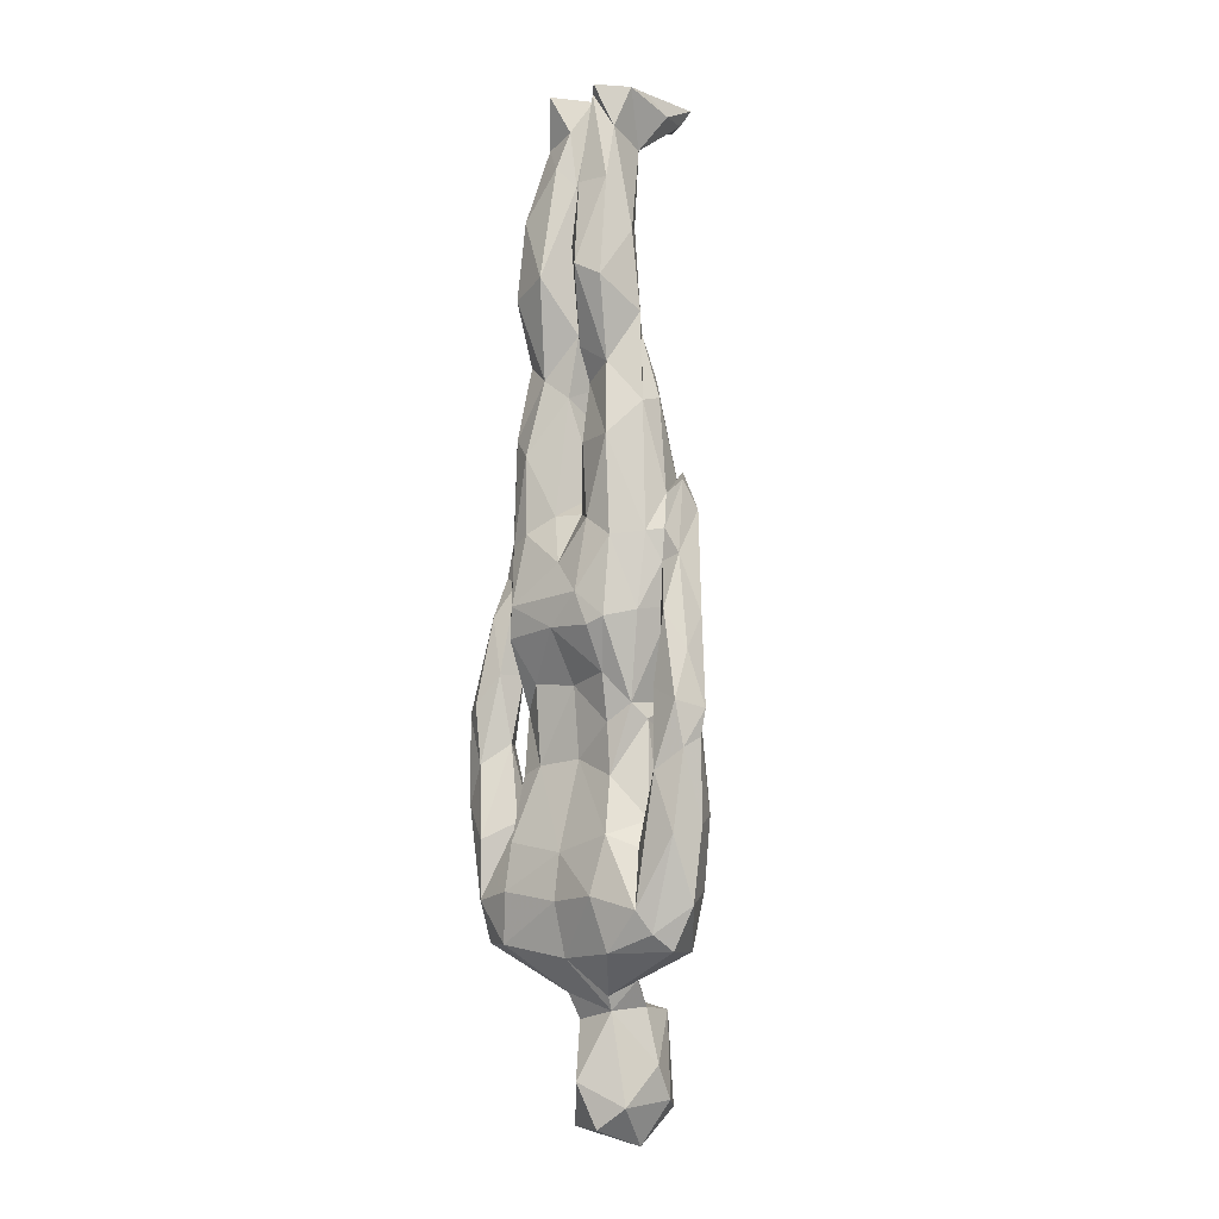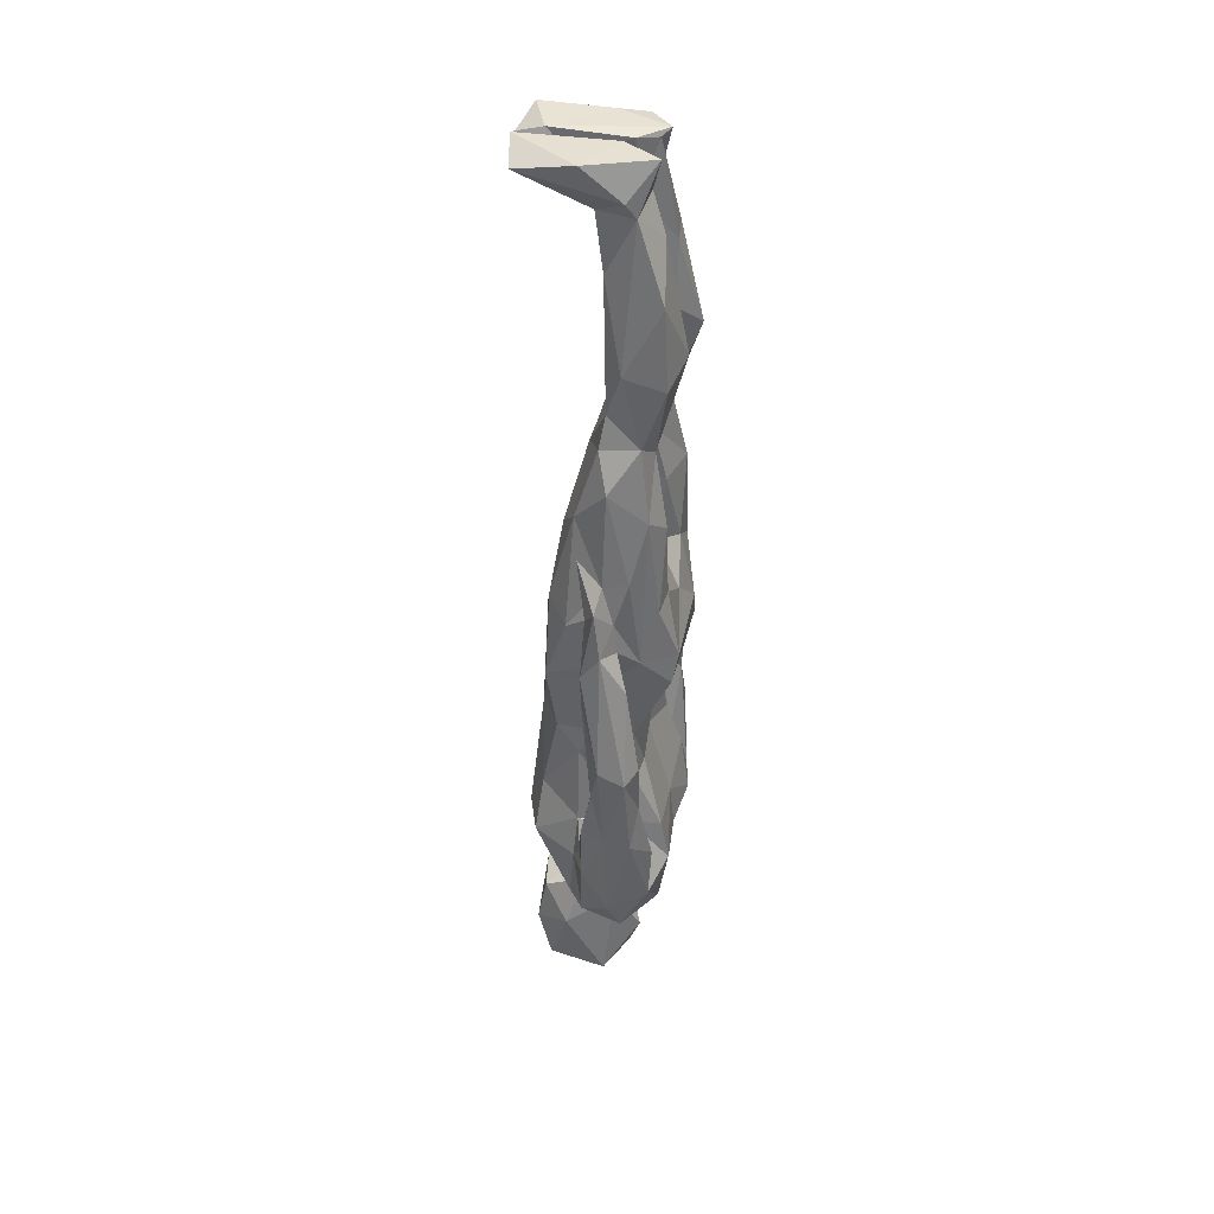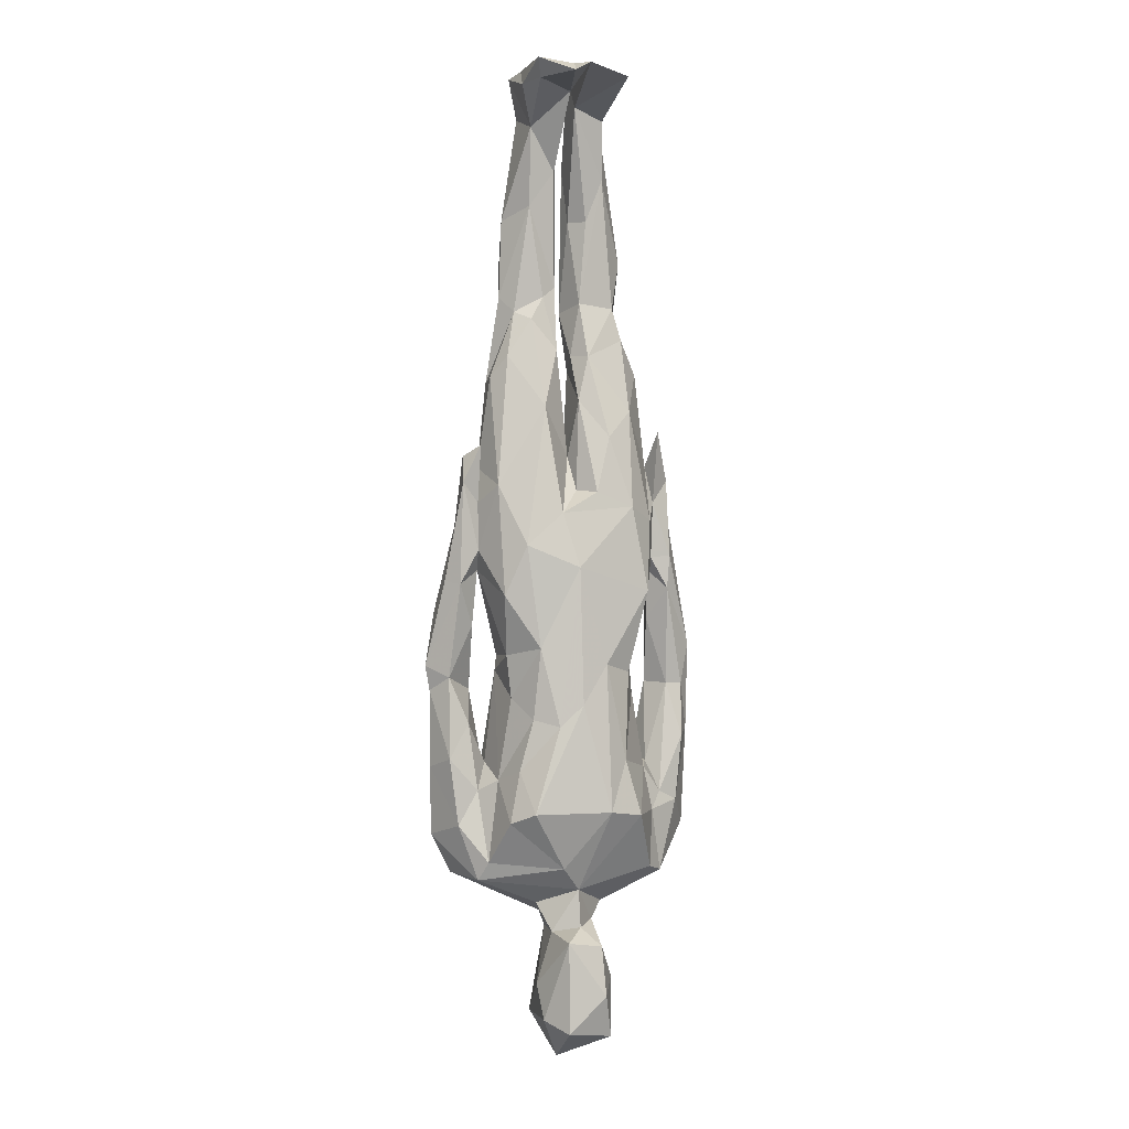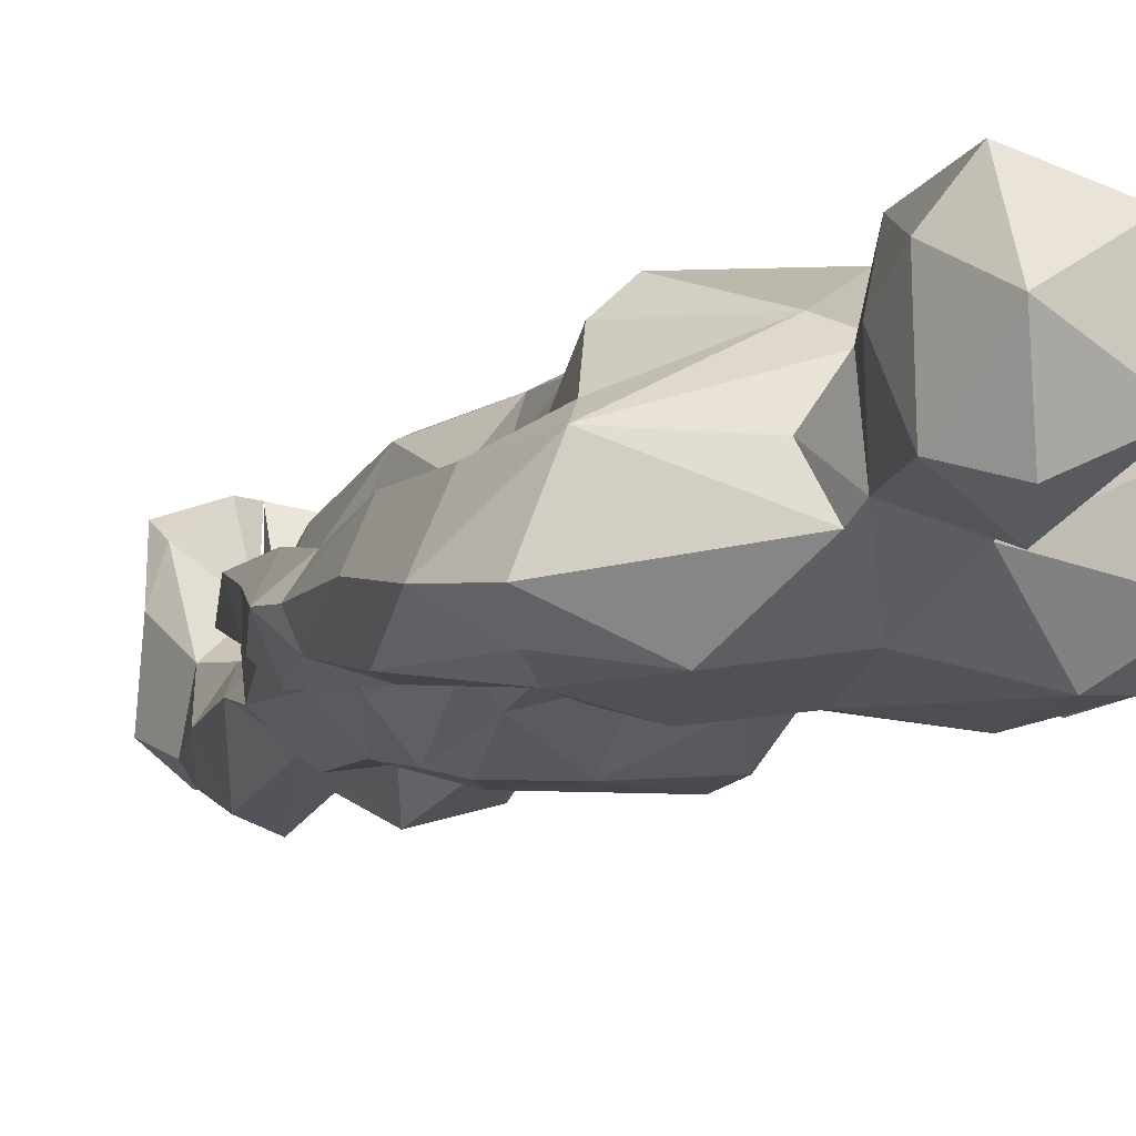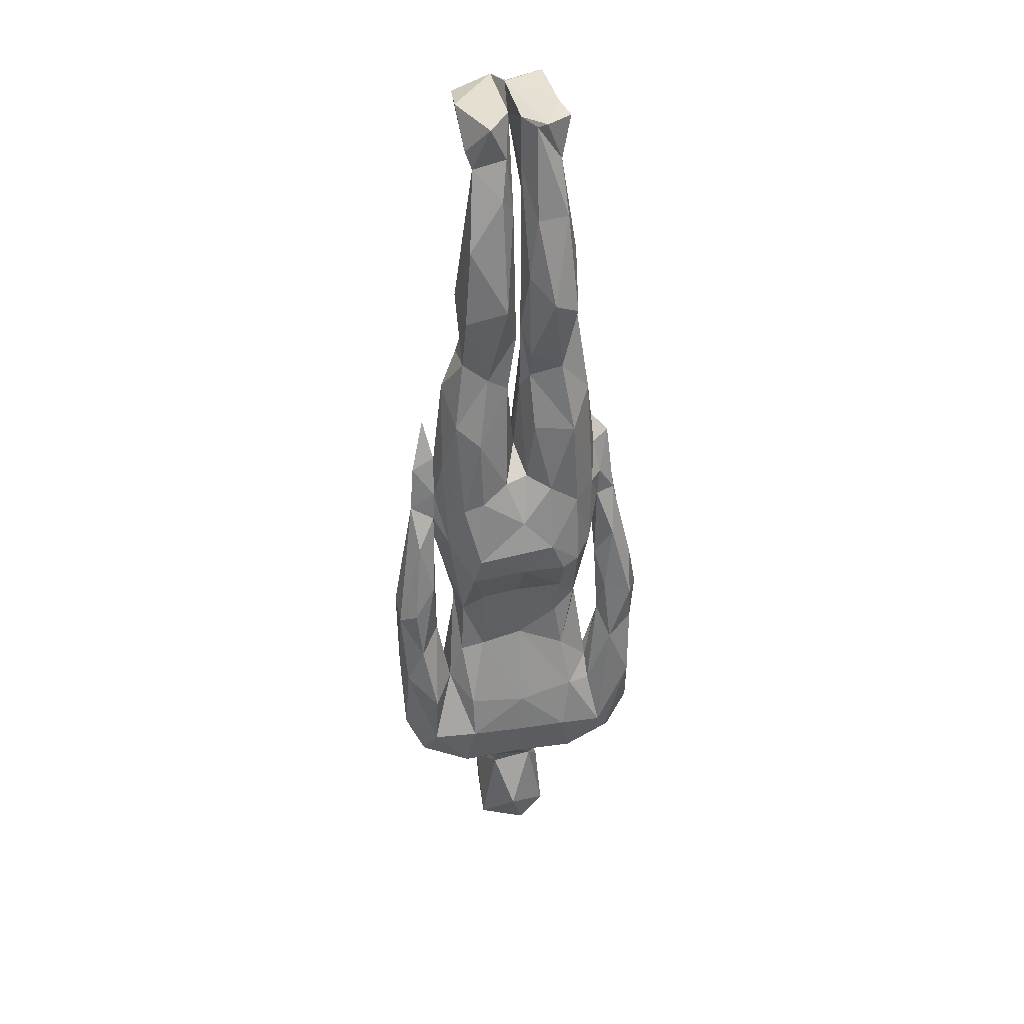
<metadata>
{"format":"obj","ext":"obj","renderer":"f3d","projection":"perspective","resolution":1024,"background":"white","views":[{"elev":-7.3,"azim":-137.9,"up":"+Y"},{"elev":40.7,"azim":102.2,"up":"+Y"},{"elev":1.9,"azim":-15.4,"up":"+Y"},{"elev":-5.9,"azim":-16.3,"up":"+Z"},{"elev":38.5,"azim":167.7,"up":"+Y"}]}
</metadata>
<code>
v 17.86 -36.64 -14.14
v -19.63 -1.878 -1.903
v 10.44 -37.19 -14.34
v 2.104 36.59 -9.755
v -2.948 -80.47 10.64
v 3.752 -62.26 0.8418
v -8.357 89.17 9.887
v -14.42 -34.05 -5.751
v -11.12 -22.02 1.218
v -18.47 -51.76 -12.42
v -8.618 -26.8 -11.38
v -8.258 72.17 -11.89
v 12.24 30.35 -11.63
v 9.076 47.7 -4.153
v 10.38 53.84 -13.76
v 14.65 9.402 1.258
v -12.35 -17.56 -6.36
v 17.53 -54.43 -1.513
v -1.016 89.09 6.831
v 23.2 -30.88 -11.32
v 14.19 -33.68 -9.05
v -9.565 54.72 -14.84
v 6.887 70.65 -3.373
v 15.99 12.09 -6.905
v -6.81 -73.03 2.444
v 4.806 -41.72 10.5
v 10.93 -42.77 8.226
v 21.14 -14 -12.26
v 0.0328 -38.93 -13.94
v 14.04 3.14 -10.96
v -15.7 18.87 -5.591
v 12.24 -15.29 -3.904
v 11.07 56.03 -6.885
v -9.494 88.53 -7.011
v 13.93 -35.22 -0.2089
v 23.59 -46.54 -7.519
v -20.01 -54.43 -9.186
v -4.062 49.5 -3.546
v 16.5 -20.44 -8.29
v 15.45 -34.62 -4.127
v 19.53 -20.5 -4.336
v 4.37 -61.5 -7.066
v 8.693 1.377 -16.36
v -10.64 11.68 -13.8
v -14.44 -33.91 -8.418
v 0.5025 -56.26 4.165
v -10.61 63.39 -8.117
v -5.166 56.99 -16.27
v 10.5 41.94 -3.274
v 13.68 35.83 -5.189
v -7.518 81.7 -9.119
v -6.704 79.41 -1.966
v -7.765 41.12 -11.25
v 11.58 -21.41 -0.0434
v 0.237 -2.713 -15.92
v 3.24 56.31 -15.62
v 10.43 -45.2 -15.79
v 17.33 -39.92 -1.283
v 20.27 -53.78 -9.172
v -4.067 -63.82 2.608
v -0.092 8.039 -14.54
v 14.63 19.6 -9.112
v -16.04 -6.818 -7.672
v -7.827 -10.21 -12.41
v -5.059 29.74 2.147
v -11.37 49.59 -6.964
v 6.506 81 -1.976
v 0.8812 89.05 -5.002
v 5.193 89.21 -11.31
v 2.15 82.74 -9.499
v -10.02 -36.18 -14.02
v -12.53 -43.62 6.445
v -9.321 85.9 2.477
v 13.06 -3.009 5.137
v -17.52 -13.21 -11.04
v -6.674 65.6 -3.007
v 3.865 63.16 -3.377
v -8.463 89.08 -2.183
v -8.295 -45.84 -15.85
v -3.44 -64.23 -5.219
v 9.091 89.05 -0.1401
v -1.06 88.69 -6.332
v 10.93 28.95 0.5427
v -11.97 -14.45 1.099
v 15.44 -43.03 0.3366
v -1.93 44.42 -11.44
v -0.6712 85.07 2.749
v 0.315 -55.77 -12.2
v -6.282 -79.46 -5.038
v -22.7 -36.25 -12.4
v 4.019 -65.86 -4.677
v -16.49 -38.77 -2.085
v 0.9158 72.91 -9.194
v -0.9186 79.82 -6.768
v -3.136 88.14 -9.624
v -23.23 -22.86 -10.51
v 0.295 -46.73 -14.8
v 0.5422 88.49 11.55
v 8.751 83.53 -6.847
v 7.802 86.67 10.03
v -7.102 -12.92 6.735
v -22.99 -7.296 -9.146
v -22.64 -15.44 -11.8
v -15.99 0.5354 -4.463
v 15.4 -1.66 -4.561
v -9.695 28.4 -13.62
v 17.23 -8.822 -10.45
v 16.02 0.2963 -4.687
v -21.94 -1.346 -4.324
v -2.706 28.1 -11.55
v -2.739 72.12 -12.57
v -0.2854 -23.78 -9.685
v 19.08 -2.915 -2.176
v -9.247 46.78 -4.199
v -10.86 38.84 -2.321
v 24.24 -29.17 -6.968
v 22.01 -30.07 -2.545
v 0.086 -22.83 8.971
v 20.07 -24.06 -12.14
v -2.173 38.6 -9.213
v -16.36 -47.99 -14.11
v 22.46 -20.65 -4.42
v 9.68 -17.56 4.229
v -2.229 86.94 11.72
v -1.983 71.94 -3.652
v 3.238 76.03 -11.77
v 7.865 80.93 -8.466
v -6.417 45.48 -2.506
v -16.29 7.452 -7.323
v 6.398 24.35 3.281
v -4.026 -26.67 8.372
v 3.94 -74.27 10.06
v -7.352 -18.15 -10.68
v 0.001498 20.8 -1.691
v -16.68 -21.13 -8.614
v 6.5 -83.23 -3.084
v -18.65 -26.35 -12.27
v -10.62 -34.56 5.545
v 12.05 -53.8 -14.34
v 8.327 -32.95 7.254
v -9.411 5.171 6.351
v 11.25 -15.53 -9.42
v 3.731 14.5 4.82
v 8.097 26.91 -13.77
v -1.458 16.37 -10.31
v 11.23 11.96 -13.35
v 16.3 12.63 -2.263
v -21.29 -18.59 -3.751
v -17.79 -26.82 -3.622
v -19.55 8.522 -7.06
v -19.11 16.27 -1.671
v 14.77 -53.25 1.157
v -6.358 -78.84 5.859
v -3.991 -61.82 -6.655
v -0.8802 34.53 -6.244
v 6.156 39.84 -11.35
v 9.263 67.48 -12.94
v -13.05 -3.75 4.588
v 16.31 6.739 -7.533
v -16.29 4.161 -2.11
v 0.8737 -75.44 -9.004
v 0.7258 14.85 1.756
v -0.0358 20.56 -4.8
v -2.711 -64.62 9.499
v -5.898 -59.3 -1.591
v -8.769 -41.74 9.604
v 1.589 30.87 0.1456
v -24.95 -16.66 -7.096
v 10.22 11.92 4.947
v -20.08 -44.91 -1.722
v -14.55 -38.27 -11.18
v -1.473 -83.11 -6.657
v 6.49 -72 4.07
v -21.56 -33 -2.001
v -18.98 -0.6522 -10.23
v 0.6565 -62.88 4.904
v 7.657 13.57 -14.07
v -13.97 -0.3916 -10.75
v -7.649 -2.843 -16.01
v -0.4767 49.09 -8.784
v 0.4179 47.05 -9.187
v -1.895 39.96 -1.988
v -1.277 61.28 -12.72
v 2.76 48.5 -3.663
v 7.381 -11.24 -11.86
v -5.348 2.743 -16.24
v 16.09 2.567 -2.678
v -13.34 -36.69 0.4149
v -3.103 -86.27 2.177
v 5.604 -82.09 7.27
v -16.88 -9.388 -4.729
v -15.22 -51.29 1.076
v -16.19 12.6 -2.928
v -15.89 22.86 -1.654
v -14.59 12.41 -9.486
v -2.762 10.85 5.647
v -13.53 35.1 -4.677
v 16.9 25.36 -1.195
v 15.54 19.21 -4.933
v -10.64 -1.6 -15.26
v 2.869 16.29 -12.12
v -1.589 51.32 -4.875
v 9.942 -3.866 -15.41
v 0.1423 -11.8 -10.42
v -13.54 15.74 1.678
v -24.14 -21.07 -7.309
v 3.502 38.77 -0.4408
v 1.241 63.24 -6.136
v 4.731 -15.88 7.567
v 20.36 8.319 -5.555
v 19.54 1.093 -9.777
v -18.53 20.88 -4.798
v 6.396 -59.73 -2.54
v 19.51 3.038 -2.141
v -2.725 -52.14 6.171
v 18.27 -46.65 -13.66
v 20.77 -41.74 -2.361
v 7.514 -24.64 -10.62
v -13.42 34.13 -8.727
v -24.13 -34.81 -7.058
v 1.103 39.01 -3.723
v 10.47 42.94 -9.97
v -4.557 89.16 -10.97
v -23.66 -47.27 -8.674
v -10.03 -54.82 -13.61
v 3.552 -65.71 8.51
v -16.75 -54.65 -0.7821
v -11.37 -15.15 -9.348
v -16.72 12.85 -7.22
v 19.56 16.57 -4.447
v 16.15 -8.735 -5.687
v 11.72 -25.98 -9.951
v -5.458 15.08 -13.57
v -0.2332 1.291 7.787
v 24.27 -13.45 -5.985
v 1.049 82.94 -0.5885
v -7.467 86.1 7.986
v -8.233 -25.52 5.969
v 24.14 -15.5 -10.5
f 157 33 15
f 16 199 83
f 177 61 201
f 106 44 195
f 199 147 198
f 32 232 142
f 231 108 159
f 178 129 195
f 145 163 201
f 138 166 131
f 20 119 239
f 81 98 100
f 12 48 22
f 239 235 116
f 140 209 26
f 49 83 50
f 72 215 166
f 76 202 125
f 209 123 74
f 148 168 206
f 131 118 234
f 104 191 63
f 28 211 239
f 220 174 206
f 152 27 46
f 235 122 116
f 107 28 119
f 18 59 36
f 218 3 29
f 139 88 97
f 61 233 145
f 57 3 21
f 11 45 17
f 32 21 232
f 146 30 43
f 5 190 132
f 207 184 221
f 134 65 196
f 149 8 45
f 133 11 228
f 160 205 193
f 64 55 204
f 205 65 115
f 155 163 145
f 217 117 58
f 104 129 178
f 52 76 125
f 3 232 21
f 140 26 27
f 201 163 4
f 170 220 224
f 123 32 74
f 129 104 63
f 88 80 154
f 81 68 98
f 121 90 137
f 31 229 212
f 236 77 23
f 22 66 47
f 192 188 92
f 99 69 81
f 70 127 126
f 93 208 236
f 39 21 40
f 19 7 124
f 114 66 219
f 101 84 9
f 71 29 79
f 167 143 130
f 210 239 211
f 7 19 78
f 217 18 36
f 154 37 225
f 139 216 59
f 222 156 15
f 66 114 76
f 189 172 136
f 138 238 188
f 69 127 70
f 6 173 91
f 131 101 238
f 62 24 30
f 225 121 79
f 36 216 20
f 222 14 49
f 88 42 80
f 122 235 113
f 202 38 182
f 185 55 203
f 80 165 154
f 26 209 118
f 185 218 204
f 88 79 97
f 165 60 46
f 14 184 207
f 98 19 124
f 228 178 200
f 90 224 220
f 159 187 108
f 214 230 147
f 41 40 58
f 93 70 126
f 55 43 203
f 81 100 99
f 228 11 17
f 17 188 9
f 79 29 97
f 68 236 98
f 137 90 96
f 118 131 166
f 107 211 28
f 201 144 177
f 224 10 37
f 80 25 60
f 210 24 230
f 162 196 143
f 130 207 167
f 100 67 99
f 105 74 32
f 112 29 71
f 150 151 212
f 145 110 155
f 87 52 125
f 88 139 42
f 234 118 209
f 67 236 23
f 30 108 105
f 176 226 6
f 128 115 65
f 165 227 154
f 57 139 97
f 62 30 13
f 33 23 14
f 94 125 202
f 160 2 104
f 212 151 194
f 91 161 80
f 24 199 230
f 10 121 225
f 122 113 41
f 172 161 136
f 99 127 69
f 138 131 238
f 133 112 11
f 81 69 68
f 130 169 83
f 226 164 132
f 134 196 162
f 56 15 156
f 5 164 153
f 173 132 190
f 59 18 42
f 73 7 78
f 24 159 30
f 234 169 196
f 16 169 74
f 136 190 189
f 237 52 87
f 87 82 19
f 107 119 39
f 120 53 86
f 167 221 4
f 181 208 93
f 148 174 149
f 199 24 62
f 101 9 238
f 188 72 138
f 61 177 43
f 184 208 181
f 36 20 116
f 46 176 6
f 29 57 97
f 45 8 17
f 138 72 166
f 203 30 142
f 172 189 89
f 235 210 214
f 156 222 13
f 150 109 151
f 175 150 129
f 137 135 171
f 222 50 13
f 147 199 16
f 181 4 221
f 194 151 193
f 183 48 111
f 114 128 38
f 94 82 87
f 36 59 216
f 15 33 222
f 45 11 71
f 219 53 106
f 203 142 185
f 104 84 158
f 219 195 31
f 236 68 93
f 51 34 223
f 234 196 141
f 218 29 112
f 223 82 95
f 107 159 211
f 133 64 204
f 210 235 239
f 30 105 142
f 150 102 109
f 35 21 54
f 60 176 46
f 141 101 234
f 4 181 156
f 117 122 41
f 28 239 119
f 30 159 108
f 139 57 216
f 41 39 40
f 219 31 197
f 51 47 52
f 108 187 105
f 108 187 159
f 14 207 49
f 123 140 54
f 116 122 117
f 170 224 227
f 217 36 116
f 155 182 134
f 189 5 153
f 42 18 213
f 110 106 120
f 88 225 79
f 108 113 187
f 18 217 85
f 13 50 62
f 67 127 99
f 237 73 52
f 143 169 130
f 38 202 76
f 207 83 49
f 187 159 147
f 231 159 107
f 229 129 193
f 136 161 91
f 11 112 71
f 41 113 231
f 75 135 137
f 105 32 142
f 23 127 67
f 180 202 182
f 113 214 187
f 23 77 184
f 41 58 117
f 163 155 134
f 216 21 1
f 209 74 234
f 98 124 87
f 45 171 135
f 124 237 87
f 42 91 80
f 31 194 193
f 26 166 215
f 69 70 68
f 237 124 7
f 159 24 210
f 206 168 96
f 80 161 89
f 157 127 33
f 92 188 8
f 173 6 226
f 132 173 226
f 31 229 193
f 31 193 229
f 234 74 169
f 44 186 200
f 150 212 229
f 112 204 218
f 101 131 234
f 144 156 13
f 227 224 37
f 85 217 58
f 1 20 216
f 128 114 115
f 45 135 149
f 167 207 221
f 135 191 148
f 183 94 180
f 136 173 190
f 83 169 16
f 233 61 186
f 230 198 147
f 57 21 216
f 17 9 84
f 215 192 227
f 64 179 55
f 27 26 46
f 75 137 103
f 8 149 92
f 155 180 182
f 48 53 22
f 46 26 215
f 96 103 137
f 146 144 13
f 157 56 126
f 96 90 220
f 186 43 55
f 230 214 210
f 213 6 91
f 120 155 110
f 223 78 19
f 48 183 86
f 73 34 52
f 147 199 24
f 48 12 111
f 168 2 109
f 179 186 55
f 175 102 150
f 47 12 22
f 144 4 156
f 183 180 86
f 5 132 164
f 159 210 211
f 50 83 199
f 50 199 62
f 103 175 75
f 148 149 135
f 147 24 199
f 174 220 170
f 196 169 143
f 23 33 127
f 180 120 86
f 8 188 17
f 47 66 76
f 56 181 93
f 73 78 34
f 147 16 187
f 229 129 150
f 164 25 153
f 192 72 188
f 80 89 25
f 39 231 107
f 129 229 193
f 200 179 64
f 10 225 37
f 191 2 148
f 75 63 135
f 208 184 77
f 87 125 94
f 102 103 168
f 175 103 102
f 230 199 198
f 157 15 56
f 149 174 92
f 168 148 2
f 218 232 3
f 60 164 176
f 59 42 139
f 111 94 183
f 238 9 188
f 204 112 133
f 184 181 221
f 228 200 64
f 182 38 128
f 102 168 109
f 192 215 72
f 187 147 159
f 159 24 147
f 159 147 24
f 226 176 164
f 140 35 54
f 160 129 104
f 160 104 129
f 157 126 127
f 56 156 181
f 233 186 44
f 89 189 153
f 1 39 119
f 94 202 180
f 175 129 63
f 194 31 212
f 31 205 197
f 55 185 204
f 142 232 218
f 51 52 34
f 41 231 39
f 86 53 48
f 100 236 67
f 161 172 89
f 187 74 105
f 155 120 180
f 158 101 141
f 23 184 14
f 128 65 182
f 222 33 14
f 18 152 213
f 93 68 70
f 160 158 205
f 134 162 167
f 95 51 223
f 27 35 140
f 164 60 25
f 26 118 166
f 227 46 215
f 174 148 206
f 95 82 94
f 223 19 82
f 114 38 76
f 12 47 51
f 223 34 78
f 178 228 104
f 201 61 145
f 114 219 197
f 160 193 129
f 160 129 193
f 229 195 129
f 146 177 144
f 25 89 153
f 121 10 90
f 189 190 5
f 197 205 115
f 71 79 121
f 192 92 170
f 87 19 98
f 186 61 43
f 120 106 53
f 171 45 71
f 21 39 1
f 76 52 47
f 195 219 106
f 46 6 213
f 175 63 75
f 7 73 237
f 85 152 18
f 32 54 21
f 144 201 4
f 63 191 135
f 80 60 165
f 205 31 193
f 93 126 56
f 165 46 227
f 106 233 44
f 228 17 84
f 143 167 162
f 213 152 46
f 187 214 147
f 154 227 37
f 101 158 84
f 104 2 191
f 200 178 44
f 35 85 58
f 170 92 174
f 195 44 178
f 1 119 20
f 231 113 108
f 32 123 54
f 53 66 22
f 111 95 94
f 95 111 12
f 236 208 77
f 95 12 51
f 53 219 66
f 104 158 160
f 170 227 192
f 228 64 133
f 42 213 91
f 217 116 117
f 222 49 50
f 239 116 20
f 187 16 74
f 100 98 236
f 224 90 10
f 113 235 214
f 65 141 196
f 151 109 2
f 4 163 167
f 220 206 96
f 91 173 136
f 35 40 21
f 205 158 141
f 152 85 27
f 146 13 30
f 110 233 106
f 134 167 163
f 43 177 146
f 35 27 85
f 228 84 104
f 207 130 83
f 43 30 203
f 40 35 58
f 31 195 229
f 160 151 2
f 114 197 115
f 137 171 121
f 103 96 168
f 205 141 65
f 179 200 186
f 123 209 140
f 225 88 154
f 29 3 57
f 193 151 160
f 145 233 110
f 218 185 142
f 171 71 121
f 65 134 182

</code>
